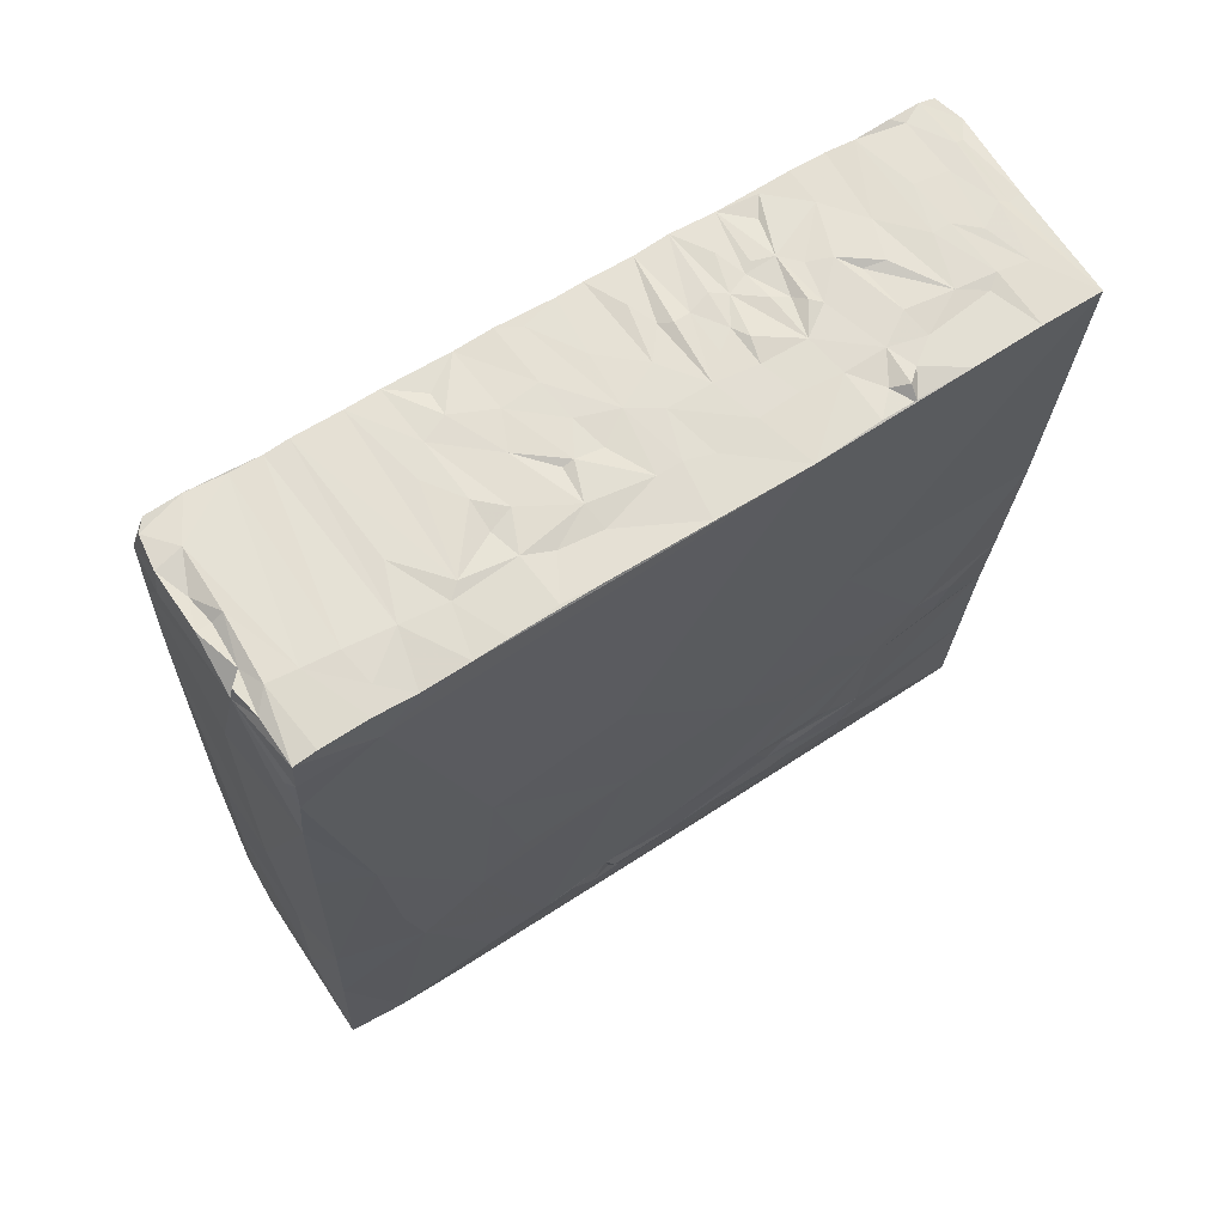
<metadata>
{"format":"obj","ext":"obj","renderer":"f3d","projection":"perspective","resolution":1024,"background":"white","views":[{"elev":65.9,"azim":56.2,"up":"+Z"}]}
</metadata>
<code>
v 0.006504 0.0224 0.02072
v 0.006852 0.02225 0.01149
v 0.003937 0.0223 0.000146
v 0.006242 0.02209 -0.001423
v 0.004239 0.02237 -0.001825
v 0.001402 0.02232 -0.002519
v 0.003659 0.02236 -0.003376
v 0.003411 0.02216 -0.004094
v 0.000105 0.02224 -0.005354
v 0.001095 0.0225 -0.004613
v 0.001172 0.02248 -0.006213
v 0.005947 0.02192 -0.006958
v 0.003726 0.02219 -0.007785
v -0.001299 0.02244 -0.007588
v 0.004387 0.02216 -0.009255
v 0.006216 0.02187 -0.0103
v -0.000548 0.02242 0.01443
v 0.000906 0.02242 -0.009107
v -0.001601 0.02219 -0.00983
v 0.000172 0.0222 -0.01246
v 0.007716 0.02216 0.02323
v 0.001205 0.02246 0.02227
v -0.000539 0.0224 0.003184
v 0.007129 0.01591 -0.005718
v -0.002408 0.0224 -0.003113
v -0.001019 0.0222 -0.003849
v 0.002023 0.02212 -0.008416
v 0.001048 0.02188 -0.02046
v 0.001451 0.02218 0.02347
v -0.003602 0.02231 -0.00158
v -0.003469 0.02233 -0.006067
v -0.003772 0.02214 -0.008917
v -0.002281 0.02192 -0.01924
v 0.005907 0.02144 -0.02425
v -0.00304 0.02224 -0.000271
v -0.003528 0.02235 -0.004553
v -0.002172 0.02207 -0.008277
v -0.006793 0.02145 -0.0238
v -0.00337 0.02239 0.02355
v -0.002242 0.02217 -0.006791
v -0.000171 0.02108 -0.02425
v -0.003182 0.02237 0.02152
v -0.005608 0.02192 -0.004328
v 0.006012 0.02169 -0.01785
v 0.001546 0.02138 0.02351
v -0.002373 0.02159 0.02369
v -0.005874 0.02172 -0.002058
v -0.00572 0.02183 -0.005351
v 0.007728 0.01858 0.02349
v -0.005288 0.0221 0.006994
v 0.004687 0.02015 0.02368
v -0.004935 0.02182 0.02386
v -0.004982 0.02223 0.02245
v -0.006325 0.02166 -0.01421
v 0.001424 0.02079 0.0239
v -0.005312 0.02204 0.01638
v -0.002229 0.02104 0.02405
v -0.005027 0.02092 0.02407
v -0.006274 0.021 -0.008615
v 0.002266 0.01935 0.02391
v -0.000399 0.0198 -0.02462
v -0.001176 0.01985 0.02401
v -0.005388 0.01994 0.01829
v 0.00557 0.02027 -0.02461
v -0.004428 0.01972 0.02409
v -0.005101 0.02118 0.0223
v -0.006175 0.02136 -0.007535
v -0.006446 0.01938 -0.006418
v 0.004392 0.01844 0.0238
v 0.001163 0.01811 0.024
v 0.006921 0.02212 0.004028
v 0.006912 0.01858 -0.006614
v -0.0063 0.01909 -0.02416
v 0.004956 0.01764 0.02363
v -0.001478 0.01793 0.02411
v -0.005291 0.01963 0.02054
v -0.00688 0.01501 -0.007489
v -0.004939 0.01908 0.02428
v -0.005536 0.01807 0.02071
v 0.006892 0.01761 -0.008736
v -0.005212 0.0184 0.02358
v 0.006513 0.02188 -0.005338
v -0.006863 0.01893 -0.006964
v -0.00697 0.01542 -0.01089
v -0.006667 0.01855 -0.01081
v -0.007073 0.01859 -0.01411
v 0.007548 0.009499 0.006298
v -0.00707 0.01593 -0.01454
v 0.004097 0.01622 0.02384
v 0.001176 0.01714 0.02403
v -0.005409 0.01701 0.02092
v -0.005623 0.0154 0.01902
v -0.00495 0.01707 0.02422
v -0.006763 0.01758 -0.01187
v 0.007765 0.01463 0.02356
v -0.005971 0.01515 0.01426
v 0.003136 0.01858 -0.02477
v 0.005305 0.01384 0.02367
v 0.001198 0.01441 0.02414
v 0.006679 0.01217 -0.01903
v -0.001005 0.0152 0.02408
v -0.005403 0.01655 0.02263
v -0.006811 0.01415 -0.00158
v 0.006433 0.01233 -0.02099
v 0.000804 0.01579 -0.02468
v 0.003688 0.01359 0.02392
v 0.006289 0.01242 0.02365
v -0.003169 0.01355 0.02416
v -0.005247 0.01566 0.02276
v 0.006841 0.01299 -0.01619
v -0.005171 0.0155 0.02417
v -0.006756 0.01554 -0.004994
v 0.007071 0.0132 -0.009435
v -0.006435 0.0165 0.002074
v 0.000859 0.01329 0.02394
v 0.006968 0.0116 0.02386
v -0.006847 0.01811 -0.01533
v 0.004803 0.01178 0.02383
v 0.007237 0.007488 -0.00779
v 0.007031 0.00945 -0.01393
v -0.007332 0.009133 -0.0148
v 0.007682 0.009452 0.02369
v -0.000267 0.01247 0.0242
v 0.007732 0.01148 0.02326
v 0.006471 0.01073 0.02356
v 0.006918 0.01076 -0.0148
v -0.006879 0.01174 -0.001826
v 0.004809 0.009409 0.02384
v -0.000819 0.01121 0.02412
v -0.005531 0.01284 0.02173
v 0.00636 0.009825 -0.02134
v -0.005226 0.01348 0.02425
v -0.007145 0.01128 -0.01136
v 0.001414 0.01072 0.02406
v 0.006723 0.008194 -0.01879
v -0.001778 0.01025 0.02425
v 0.000938 0.01014 0.02426
v -0.005676 0.01065 0.01974
v -0.004982 0.01157 0.02425
v -0.003922 0.01081 0.02409
v 0.002537 0.009018 0.02403
v 0.000315 0.00965 0.02401
v -0.005458 0.01106 0.02275
v 0.007024 0.008146 -0.01597
v 0.006369 0.007381 -0.0213
v 0.005831 0.01287 -0.02433
v -0.005639 0.009322 0.02157
v 0.006856 0.007705 -0.01528
v -0.002176 0.009093 0.02426
v -0.005269 0.009285 0.02427
v 0.006769 0.006526 -0.01675
v 0.004536 0.007106 0.02393
v -0.005588 0.009751 0.02314
v -0.000855 0.006655 -0.02436
v 0.002249 0.01047 -0.02466
v -0.001385 0.008057 -0.02424
v -8.6e-05 0.008775 0.02425
v 0.007353 0.009676 -0.004264
v -0.001785 0.008551 0.02418
v -0.00342 0.007971 0.02436
v -0.007054 0.01027 -0.005149
v -0.007322 0.007348 -0.01089
v 0.007809 0.005674 0.02368
v -0.00689 0.006381 0.002071
v -0.006989 0.007783 -0.001611
v -0.005457 0.006775 0.02433
v -0.005683 0.007059 0.0216
v 0.006762 0.006606 -0.019
v -0.004497 0.01044 -0.02422
v 0.002435 0.006431 0.02408
v 0.0011 0.006803 0.02432
v -0.007177 0.008048 -0.00704
v -0.001834 0.007341 -0.0245
v -0.001294 0.007315 0.02422
v -0.005976 0.00949 0.01673
v 0.006744 0.005181 -0.01887
v 0.006396 0.004992 -0.02088
v -0.003377 0.006615 -0.02426
v 0.000201 0.006341 0.02421
v -0.001852 0.0065 0.02436
v -0.002286 0.005707 -0.02434
v 0.000974 0.00523 0.02421
v 0.00541 -0.004813 -0.02402
v -0.001464 0.005233 0.02427
v 0.00696 -4.9e-05 -0.0153
v -0.005954 0.005748 0.0187
v 0.006711 0.002764 -0.01862
v 0.004621 0.004793 0.02398
v 0.007067 0.005223 -0.01387
v 0.006563 0.003958 -0.01978
v -0.007399 0.004132 -0.0166
v -0.007078 0.005174 -0.001523
v 0.002098 0.004017 0.02419
v -0.007405 0.002479 -0.01085
v -0.004088 0.003407 -0.02413
v 0.006636 0.000129 -0.01916
v -0.001347 0.004269 0.02449
v -0.00534 0.004732 0.02441
v -0.001825 0.003657 0.02428
v -0.005683 0.003866 0.02254
v -0.001811 0.003446 -0.02431
v 0.00501 0.002217 0.02396
v 0.006401 0.001683 -0.02077
v 0.004565 0.000695 0.0241
v -0.003272 0.003017 0.02449
v -0.001908 0.001944 -0.02407
v -0.00022 0.002328 0.02432
v -0.005827 0.001787 0.02036
v -0.007394 0.003815 -0.02068
v 0.003799 0.02026 -0.02464
v -0.006058 0.00188 0.01842
v -0.007488 0.002754 -0.01463
v -0.007506 -0.00034 -0.02067
v -0.001624 0.001348 -0.0244
v 0.002045 0.001538 0.02426
v -0.007535 0.001477 -0.01825
v -0.007013 0.01385 -0.02392
v 0.007454 0.003073 -0.002614
v -0.003815 0.001518 -0.0241
v -0.007226 0.002632 -0.005101
v -0.001162 -0.000218 -0.02424
v 0.007618 0.000246 0.02382
v 0.004526 -0.000676 0.02409
v -0.005482 0.002041 0.02439
v 0.000967 -9.2e-05 0.02434
v 0.007679 -0.004407 0.007168
v 0.007445 -0.003954 -0.003392
v 0.003985 -0.004154 0.02428
v 0.006655 -0.00496 -0.01749
v -0.00601 0.001129 0.02139
v -0.002145 0.000156 0.02442
v -0.005692 0.000697 0.02213
v -0.006663 -6.4e-05 0.009604
v -0.007468 7.4e-05 -0.01649
v -0.000968 -0.001282 -0.02425
v -0.004017 -0.000611 -0.02405
v 0.002107 -0.001824 0.0242
v -0.005451 0.000504 0.02445
v -0.007506 -0.002136 -0.01107
v -0.002997 -0.001485 -0.02395
v 0.007533 -0.005602 0.02398
v 0.000173 -0.002263 0.02439
v -0.00496 -0.00151 0.0245
v 0.002168 -0.002849 -0.02434
v 0.005417 -0.003969 0.02398
v -0.002379 -0.002188 -0.02424
v -0.005751 -7.4e-05 0.02378
v -0.007624 -0.00196 -0.0169
v -0.003989 -0.002169 -0.02406
v 0.006604 -0.009296 -0.01907
v 0.006448 -0.00462 -0.01912
v 0.00641 -0.003817 -0.02029
v -0.00563 -0.002733 0.02455
v 0.005895 -0.002251 -0.02363
v 0.00191 -0.003945 0.02421
v 0.001934 -0.00333 0.02439
v 0.006799 -0.004426 -0.01853
v -0.002131 -0.002519 0.0245
v -0.007439 -0.004282 -0.02342
v -0.000915 -0.00393 -0.02416
v -0.005886 -0.003423 0.0225
v 0.006662 -0.007226 -0.01853
v 0.006655 -0.005823 -0.01957
v -0.005021 -0.003605 -0.02383
v -0.001943 -0.004665 0.02452
v -0.002036 -0.004977 -0.02401
v -0.003151 -0.004406 -0.02414
v -0.007585 -0.004017 -0.0206
v 0.001291 -0.004967 -0.02432
v -0.001608 -0.00613 -0.02405
v 0.005093 -0.006333 0.024
v -0.005643 -0.004916 0.02451
v -0.006155 -0.00739 0.0218
v 0.001819 -0.00636 -0.02419
v 0.00736 -0.007658 0.02401
v 6.7e-05 -0.005604 0.02444
v 0.001824 -0.008027 -0.02421
v -0.006165 -0.004009 0.01942
v 0.00449 -0.007891 0.02423
v -0.00356 -0.006707 -0.02406
v 0.002362 -0.006929 0.02437
v -0.007582 -0.004511 -0.01682
v 0.001094 -0.008286 0.02452
v -0.003014 -0.006959 0.02464
v 0.007473 -0.01033 0.02401
v 0.002806 -0.008302 0.0242
v -0.003243 -0.007502 -0.02395
v -0.004364 -0.006882 0.02448
v -0.005768 -0.008666 0.02458
v 0.006328 -0.007388 -0.02056
v -0.006987 -0.003107 0.002618
v -0.007629 -0.008745 -0.0135
v 0.007404 -0.01052 -0.003251
v 0.004695 -0.01153 0.02424
v -0.002409 -0.008459 0.02458
v -0.007355 -0.005557 -0.007274
v -0.005082 -0.008957 -0.02379
v 0.007479 -0.0122 0.02397
v -0.000954 -0.009649 0.02457
v -0.001259 -0.009155 -0.02407
v -0.006046 -0.008403 0.02242
v -0.002046 -0.01102 -0.02387
v -0.003895 -0.01077 -0.02378
v -0.001808 -0.01214 -0.02395
v 0.004071 -0.01081 0.02441
v -0.005752 -0.0106 0.02464
v -0.006413 -0.009898 0.01845
v -0.003542 -0.01154 -0.02406
v -0.005984 -0.01127 0.02365
v -0.007649 -0.01301 -0.02325
v 0.007302 -0.01318 -0.005471
v 0.001492 -0.01294 0.02452
v 0.006252 -0.0118 -0.02081
v 0.006435 -0.01299 -0.0198
v -0.002032 -0.01371 -0.02398
v -0.007427 -0.01781 -0.01051
v 0.007457 -0.01698 0.02189
v -0.006238 -0.01228 0.02186
v -0.005805 -0.01334 0.02472
v 0.007538 -0.01218 0.005323
v 0.004391 -0.01407 0.02437
v 0.00743 -0.01488 0.02388
v 0.005699 -0.01503 -0.02373
v -0.004529 -0.01382 -0.02372
v 0.006093 -0.01639 0.02423
v 0.00408 -0.01669 0.02449
v 0.002402 -0.01629 -0.02395
v -0.00371 -0.01495 -0.02385
v 0.007339 -0.0172 0.02408
v -0.006325 -0.01643 0.01984
v -0.007639 -0.01621 -0.01544
v -0.007809 -0.0149 -0.01882
v -0.005772 -0.01472 0.02468
v -0.0071 -0.01514 -0.000966
v -0.007248 -0.01244 -0.004882
v -0.006149 -0.01481 0.02276
v -0.000736 -0.01624 -0.02389
v 0.003868 -0.01862 0.02452
v -0.005855 -0.01648 0.02468
v 0.005904 -0.01908 -0.02262
v 0.007321 -0.01987 0.02408
v -0.0043 -0.01706 -0.02372
v -0.001694 -0.01949 -0.02383
v 0.006977 -0.01794 -0.004463
v 0.006949 -0.01697 -0.008835
v -0.004004 -0.01879 -0.02372
v -0.006469 -0.01482 0.01678
v -0.007253 -0.01805 -0.006355
v -0.002871 -0.01894 -0.0237
v -0.003797 -0.01994 0.02477
v 0.003646 -0.02026 0.02453
v 0.007342 -0.02114 0.02393
v -0.006281 -0.01712 0.02187
v 0.007106 -0.01876 0.004623
v 0.001256 -0.02134 -0.02387
v -0.004162 -0.0196 -0.02378
v -0.006248 -0.01999 0.02327
v -0.006031 -0.01736 0.02276
v 0.004628 -0.02117 0.02407
v -0.007749 -0.02169 -0.02282
v -0.006084 -0.01862 0.02474
v 0.006562 -0.0215 0.02089
v -0.000206 -0.02001 0.02465
v 0.002279 -0.02077 0.02422
v 0.007112 -0.02131 0.01866
v 0.006902 -0.02154 0.01504
v 0.001028 -0.02236 -0.000844
v 0.002918 -0.02165 0.02326
v 0.002996 -0.02148 0.02437
v -0.005981 -0.02127 0.02145
v 0.006616 -0.0217 0.007088
v 0.005788 -0.02207 -0.01389
v 0.005356 -0.02228 -0.02356
v -0.000206 -0.02063 0.0242
v 0.005181 -0.02164 0.01842
v 0.006026 -0.02189 -0.007328
v -0.007097 -0.02126 -0.005805
v -0.001738 -0.02088 0.02434
v -0.006057 -0.02076 0.01965
v 0.00059 -0.02215 -0.02331
v -0.006046 -0.02066 0.02475
v -9.7e-05 -0.02146 0.02449
v -0.005439 -0.02122 0.02465
v -0.006294 -0.02105 0.0138
v 0.00255 -0.0225 -0.01595
v -0.007269 -0.02158 -0.0129
v -0.003536 -0.02152 0.02459
v 0.002451 -0.0223 -0.008429
v -0.004085 -0.02228 -0.02293
v -0.003382 -0.02178 0.0229
v -0.00569 -0.02155 0.0235
v -0.005554 -0.02176 0.0191
v -0.003976 -0.02249 -0.01569
v 0.000574 -0.022 0.01475
v -0.00323 -0.02236 -0.000727
v -0.005791 -0.02189 0.01267
v -0.006577 -0.02209 -0.007688
v -0.007324 -0.02204 -0.02319
v -0.003643 -0.02243 -0.008346
v 0.007259 -0.02125 0.02151
f 1 21 2
f 21 71 2
f 71 4 3
f 82 10 8
f 12 11 82
f 1 2 17
f 2 71 23
f 82 4 71
f 71 3 23
f 6 5 4
f 6 4 7
f 82 7 4
f 7 82 8
f 9 82 11
f 13 12 16
f 13 16 15
f 19 15 16
f 20 16 44
f 28 44 34
f 21 1 22
f 9 10 82
f 14 12 13
f 14 13 27
f 13 15 27
f 18 27 15
f 18 15 19
f 19 16 20
f 20 44 28
f 29 21 22
f 22 1 17
f 17 2 23
f 4 35 3
f 7 8 26
f 10 26 8
f 40 11 12
f 40 12 14
f 24 82 71
f 30 5 6
f 6 7 25
f 26 25 7
f 16 82 72
f 28 33 20
f 29 45 21
f 23 3 35
f 35 4 5
f 35 5 30
f 9 36 10
f 11 40 31
f 37 14 27
f 27 18 32
f 18 19 32
f 28 34 38
f 26 10 36
f 9 48 36
f 11 31 9
f 32 37 27
f 210 34 64
f 39 29 22
f 22 17 42
f 9 31 48
f 14 37 40
f 19 20 54
f 38 34 41
f 21 45 55
f 46 45 29
f 39 46 29
f 25 26 43
f 36 43 26
f 40 37 32
f 33 28 38
f 61 41 34
f 51 49 21
f 22 42 39
f 42 53 39
f 17 23 50
f 47 30 6
f 6 25 47
f 31 40 48
f 61 34 210
f 55 51 21
f 42 17 56
f 56 17 50
f 23 35 50
f 47 50 35
f 35 30 47
f 36 48 43
f 16 72 80
f 40 32 48
f 32 19 54
f 55 45 57
f 53 42 56
f 25 43 47
f 48 32 54
f 20 33 54
f 54 33 38
f 41 61 38
f 55 60 51
f 46 57 45
f 58 46 39
f 39 52 58
f 47 56 50
f 47 43 48
f 71 21 87
f 48 67 47
f 48 59 67
f 48 54 59
f 57 62 55
f 53 66 52
f 82 24 72
f 61 210 97
f 58 57 46
f 52 66 58
f 59 54 85
f 44 100 34
f 61 73 38
f 62 60 55
f 53 56 76
f 71 87 24
f 60 70 51
f 69 49 51
f 57 65 62
f 57 58 65
f 53 76 66
f 56 63 76
f 56 96 63
f 54 38 117
f 73 61 97
f 113 16 80
f 70 69 51
f 69 74 49
f 66 81 58
f 21 49 95
f 67 68 47
f 54 94 85
f 70 60 62
f 66 76 79
f 65 58 78
f 34 146 64
f 75 70 62
f 58 81 78
f 80 72 24
f 59 85 77
f 16 110 44
f 90 69 70
f 65 75 62
f 56 47 114
f 67 83 68
f 217 97 105
f 73 97 217
f 49 74 95
f 56 114 96
f 86 54 117
f 89 74 69
f 90 89 69
f 114 47 103
f 67 59 77
f 88 54 86
f 44 110 100
f 34 100 146
f 66 91 81
f 66 79 91
f 83 67 77
f 16 113 110
f 146 100 104
f 210 64 146
f 89 98 74
f 54 88 94
f 75 90 70
f 74 98 95
f 78 93 65
f 93 78 81
f 76 63 79
f 112 47 68
f 80 24 113
f 86 117 88
f 93 90 75
f 65 93 75
f 81 91 102
f 91 63 92
f 47 112 103
f 90 101 89
f 81 102 93
f 68 83 77
f 84 85 94
f 73 217 38
f 79 63 91
f 63 96 92
f 24 87 158
f 101 99 89
f 93 101 90
f 102 111 93
f 95 163 21
f 106 98 89
f 111 102 109
f 91 92 130
f 85 84 77
f 155 97 210
f 105 97 155
f 93 111 101
f 91 130 102
f 163 87 21
f 68 77 112
f 94 88 84
f 105 169 217
f 158 113 24
f 169 105 155
f 88 117 121
f 111 108 101
f 98 107 95
f 130 111 109
f 110 113 126
f 104 131 146
f 89 99 115
f 89 115 106
f 123 115 99
f 101 123 99
f 108 123 101
f 107 124 95
f 102 130 109
f 106 118 98
f 106 115 123
f 118 107 98
f 111 132 108
f 158 119 113
f 107 116 124
f 111 130 132
f 127 164 114
f 112 77 161
f 110 151 100
f 38 217 121
f 118 116 107
f 113 120 126
f 116 125 124
f 38 121 117
f 130 143 132
f 95 122 163
f 130 92 96
f 114 103 127
f 118 125 116
f 122 124 125
f 124 122 95
f 114 164 96
f 106 134 118
f 123 134 106
f 112 127 103
f 77 172 161
f 100 131 104
f 118 128 125
f 108 132 139
f 113 119 189
f 84 88 133
f 129 134 123
f 108 129 123
f 110 126 148
f 151 135 100
f 141 128 118
f 112 161 127
f 128 122 125
f 77 84 172
f 120 148 126
f 144 110 148
f 110 144 151
f 254 146 131
f 118 134 141
f 108 136 129
f 138 96 175
f 139 136 108
f 132 143 150
f 96 138 130
f 113 189 120
f 134 137 141
f 129 136 134
f 145 254 131
f 136 137 134
f 164 127 161
f 100 135 131
f 142 137 136
f 142 141 137
f 139 140 136
f 88 121 133
f 120 189 148
f 217 191 121
f 131 135 145
f 128 163 122
f 130 147 143
f 130 138 147
f 84 133 162
f 136 159 142
f 172 84 162
f 151 168 135
f 145 135 168
f 157 141 142
f 159 157 142
f 149 159 136
f 140 150 136
f 144 148 151
f 143 153 150
f 155 210 244
f 128 152 163
f 121 162 133
f 168 176 145
f 169 155 178
f 141 152 128
f 150 149 136
f 153 143 147
f 155 244 201
f 150 159 149
f 150 153 147
f 158 87 218
f 161 165 164
f 148 189 151
f 156 155 154
f 155 156 178
f 217 169 178
f 146 254 183
f 210 146 183
f 173 178 156
f 157 174 141
f 160 159 150
f 176 177 145
f 173 156 154
f 141 170 152
f 171 170 141
f 171 141 174
f 159 174 157
f 167 138 175
f 201 181 155
f 154 155 181
f 159 160 174
f 150 147 166
f 138 167 147
f 152 170 188
f 150 166 160
f 166 147 167
f 175 186 167
f 168 151 176
f 189 185 151
f 178 173 154
f 152 188 163
f 160 166 174
f 165 192 164
f 176 151 187
f 177 176 190
f 174 179 171
f 179 170 171
f 145 177 203
f 145 203 254
f 178 154 181
f 179 182 170
f 174 180 179
f 166 180 174
f 119 158 218
f 176 187 190
f 170 193 188
f 182 193 170
f 164 291 96
f 190 203 177
f 179 184 182
f 180 184 179
f 180 166 184
f 226 87 163
f 165 161 192
f 188 202 163
f 198 184 166
f 209 191 217
f 166 167 200
f 161 220 192
f 182 184 193
f 162 220 172
f 187 151 196
f 193 215 188
f 197 193 184
f 198 166 200
f 161 172 220
f 203 190 187
f 167 186 208
f 96 291 233
f 151 185 196
f 181 201 195
f 197 199 193
f 226 218 87
f 121 194 162
f 215 202 188
f 202 222 163
f 198 197 184
f 119 185 189
f 121 212 194
f 209 217 213
f 199 207 193
f 164 192 220
f 162 194 220
f 185 119 218
f 178 181 195
f 199 197 198
f 167 208 200
f 186 211 208
f 196 203 187
f 217 178 195
f 201 244 221
f 207 215 193
f 198 200 224
f 205 207 199
f 198 205 199
f 186 175 211
f 198 224 205
f 175 96 233
f 191 212 121
f 191 209 216
f 214 201 221
f 195 201 219
f 202 215 204
f 220 291 164
f 206 201 214
f 201 206 219
f 204 222 202
f 213 217 259
f 210 183 277
f 205 224 207
f 196 252 203
f 219 206 214
f 203 252 254
f 244 210 277
f 207 225 215
f 222 241 163
f 216 209 213
f 214 221 219
f 216 234 191
f 204 223 222
f 200 208 230
f 218 227 185
f 185 229 196
f 225 223 204
f 215 225 204
f 200 230 232
f 231 225 207
f 224 200 238
f 221 244 235
f 236 219 221
f 200 247 238
f 247 200 232
f 220 194 239
f 194 212 239
f 195 219 259
f 217 195 259
f 224 231 207
f 223 245 222
f 278 175 233
f 235 236 221
f 225 237 223
f 245 241 222
f 223 228 245
f 218 226 227
f 259 219 236
f 237 256 223
f 225 242 237
f 238 231 224
f 234 216 213
f 240 236 235
f 211 175 278
f 243 225 231
f 230 208 278
f 235 246 240
f 223 256 228
f 243 258 225
f 230 278 232
f 208 211 278
f 196 257 252
f 213 259 268
f 249 240 246
f 249 236 240
f 258 242 225
f 238 243 231
f 252 257 251
f 242 256 237
f 220 239 296
f 196 229 257
f 232 261 247
f 232 278 261
f 244 277 269
f 236 249 264
f 235 244 260
f 246 235 260
f 255 228 256
f 238 247 253
f 234 213 248
f 229 185 250
f 282 213 268
f 259 236 264
f 247 261 253
f 264 249 246
f 265 256 242
f 233 291 307
f 251 257 229
f 258 265 242
f 262 229 250
f 251 263 252
f 254 252 290
f 264 246 260
f 269 260 244
f 272 265 258
f 263 251 229
f 271 245 228
f 255 276 228
f 229 262 263
f 252 263 290
f 260 269 266
f 241 245 271
f 258 243 253
f 241 285 163
f 266 267 260
f 260 267 264
f 256 276 255
f 265 276 256
f 226 320 227
f 263 262 290
f 270 266 269
f 258 253 272
f 261 272 253
f 274 269 277
f 259 264 267
f 276 281 228
f 278 233 307
f 270 267 266
f 261 278 273
f 275 241 271
f 241 275 285
f 285 298 163
f 262 250 290
f 270 269 274
f 280 267 270
f 290 323 254
f 228 279 271
f 220 296 291
f 270 274 280
f 271 279 275
f 228 281 279
f 277 280 274
f 265 284 276
f 272 284 265
f 239 234 292
f 277 183 327
f 259 267 280
f 273 301 261
f 185 227 250
f 259 280 310
f 295 281 276
f 272 261 301
f 268 259 282
f 287 280 277
f 275 279 285
f 276 284 295
f 227 311 250
f 281 286 279
f 281 295 283
f 290 313 323
f 283 286 281
f 272 288 284
f 331 234 282
f 282 259 332
f 286 305 279
f 293 311 227
f 239 292 296
f 283 305 286
f 278 307 273
f 292 234 331
f 277 300 287
f 297 280 287
f 272 301 289
f 290 314 313
f 280 297 310
f 290 250 314
f 297 287 300
f 279 294 285
f 163 317 226
f 227 320 293
f 299 305 283
f 305 294 279
f 295 299 283
f 284 289 295
f 296 335 291
f 259 310 332
f 297 300 303
f 273 307 301
f 226 317 320
f 311 345 250
f 289 306 295
f 163 298 317
f 320 311 293
f 282 332 331
f 327 183 323
f 310 297 303
f 298 285 294
f 303 300 302
f 306 299 295
f 250 345 314
f 300 277 304
f 302 300 304
f 321 298 294
f 299 306 305
f 308 302 304
f 294 305 312
f 301 318 309
f 291 335 334
f 315 304 277
f 303 302 308
f 289 309 306
f 289 301 309
f 312 305 319
f 337 277 327
f 303 308 310
f 296 292 335
f 310 308 304
f 312 321 294
f 319 305 306
f 306 309 319
f 315 277 337
f 318 301 307
f 317 365 320
f 307 291 347
f 335 292 316
f 314 340 313
f 324 310 304
f 322 298 321
f 320 354 311
f 322 321 325
f 298 322 317
f 304 315 324
f 319 321 312
f 291 334 347
f 314 345 340
f 340 323 313
f 324 315 337
f 319 333 321
f 326 325 321
f 307 347 318
f 322 325 329
f 354 344 311
f 324 337 328
f 310 324 328
f 336 309 318
f 320 365 354
f 326 321 333
f 333 319 309
f 322 329 317
f 336 318 330
f 318 347 330
f 337 342 328
f 309 336 333
f 310 328 342
f 326 338 325
f 333 339 326
f 325 338 329
f 343 337 327
f 323 355 327
f 333 361 339
f 333 336 361
f 353 336 330
f 354 365 366
f 311 344 345
f 345 372 340
f 342 337 349
f 341 317 329
f 336 358 361
f 336 353 358
f 373 323 340
f 329 338 341
f 348 335 316
f 339 338 326
f 310 342 398
f 349 346 342
f 352 317 341
f 323 373 355
f 330 379 353
f 343 327 355
f 337 343 349
f 330 347 379
f 344 376 345
f 345 376 372
f 338 351 341
f 365 317 400
f 366 371 354
f 347 334 384
f 354 376 344
f 346 398 342
f 350 338 339
f 317 352 400
f 363 351 338
f 351 352 341
f 371 376 354
f 343 356 349
f 356 346 349
f 351 359 352
f 351 364 359
f 351 363 364
f 338 350 363
f 362 365 400
f 372 373 340
f 310 398 360
f 363 374 364
f 361 358 357
f 370 357 358
f 368 362 400
f 353 370 358
f 368 365 362
f 375 366 365
f 371 366 367
f 371 367 376
f 369 368 359
f 363 378 374
f 350 361 383
f 359 364 369
f 364 374 382
f 353 379 370
f 394 366 375
f 394 367 366
f 348 377 335
f 376 385 372
f 388 385 376
f 385 373 372
f 360 332 310
f 346 356 398
f 356 343 355
f 369 364 368
f 350 378 363
f 361 357 391
f 368 375 365
f 376 367 388
f 348 316 377
f 382 368 364
f 374 378 382
f 377 316 386
f 398 356 355
f 368 394 375
f 379 347 384
f 334 335 377
f 316 331 386
f 382 378 387
f 378 350 387
f 381 361 391
f 367 399 388
f 388 399 385
f 385 393 373
f 389 398 355
f 387 350 383
f 368 382 387
f 334 377 384
f 332 386 331
f 332 360 386
f 389 380 373
f 387 390 368
f 390 392 368
f 399 367 395
f 399 393 385
f 389 373 393
f 392 394 368
f 383 381 391
f 391 357 370
f 379 392 370
f 396 367 394
f 384 377 396
f 396 377 397
f 377 386 397
f 392 391 370
f 392 379 396
f 379 384 396
f 396 395 367
f 386 360 398
f 389 393 398
f 392 396 394
f 395 396 399
f 396 397 399
f 397 393 399
f 398 397 386
f 397 398 393
f 140 139 150
f 150 139 132
f 254 323 183
f 12 82 16
f 391 387 383
f 390 391 392
f 387 391 390
f 238 253 243
f 272 289 288
f 284 288 289
f 339 361 350
f 361 381 383
f 368 352 359
f 352 368 400
f 39 53 52
f 292 331 316
f 212 191 234
f 239 212 234
f 248 282 234
f 282 248 213
f 355 373 380
f 380 389 355

</code>
